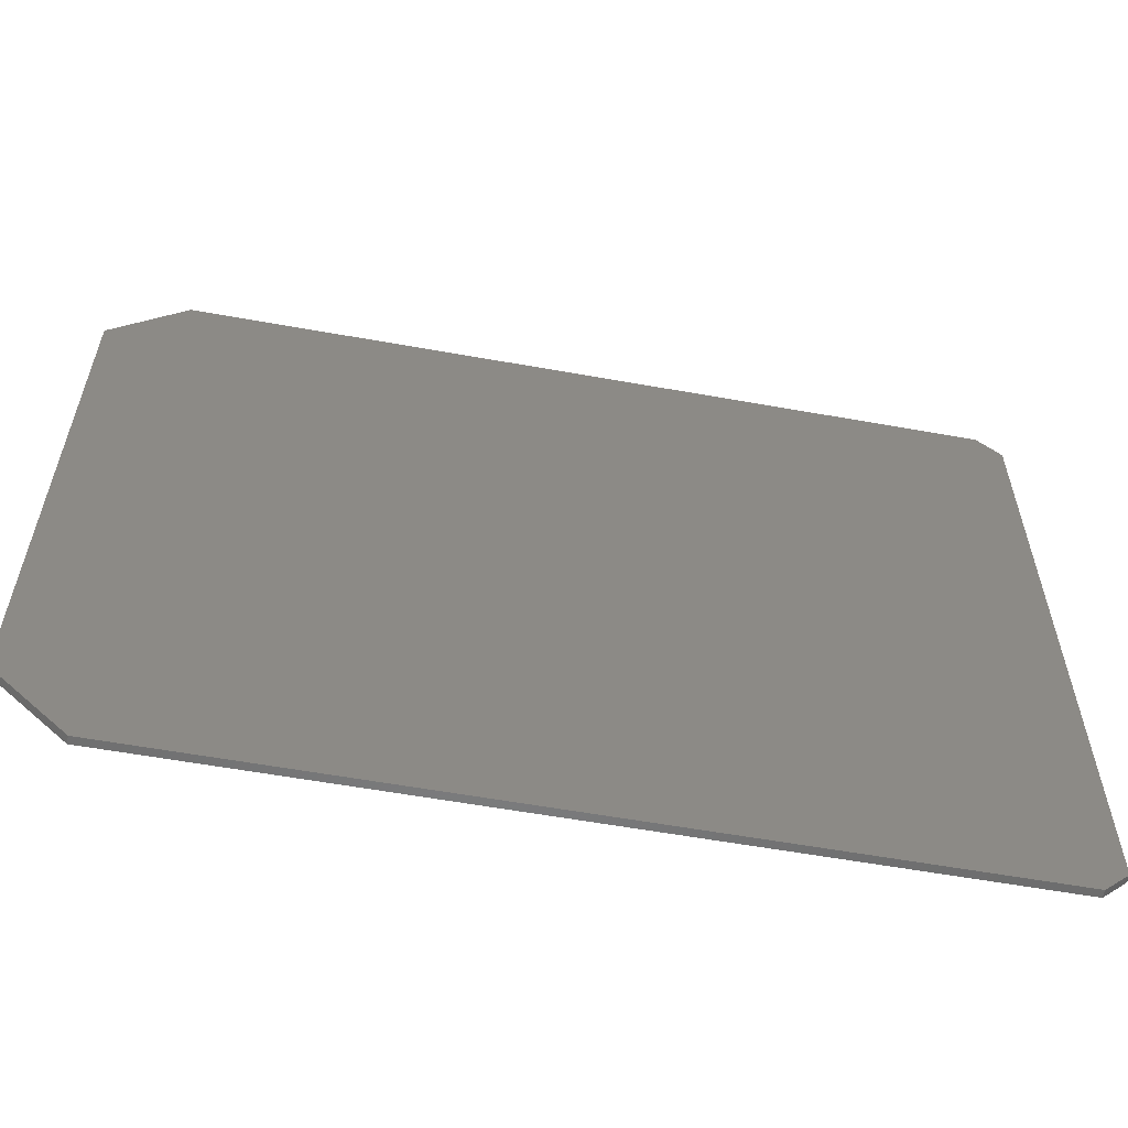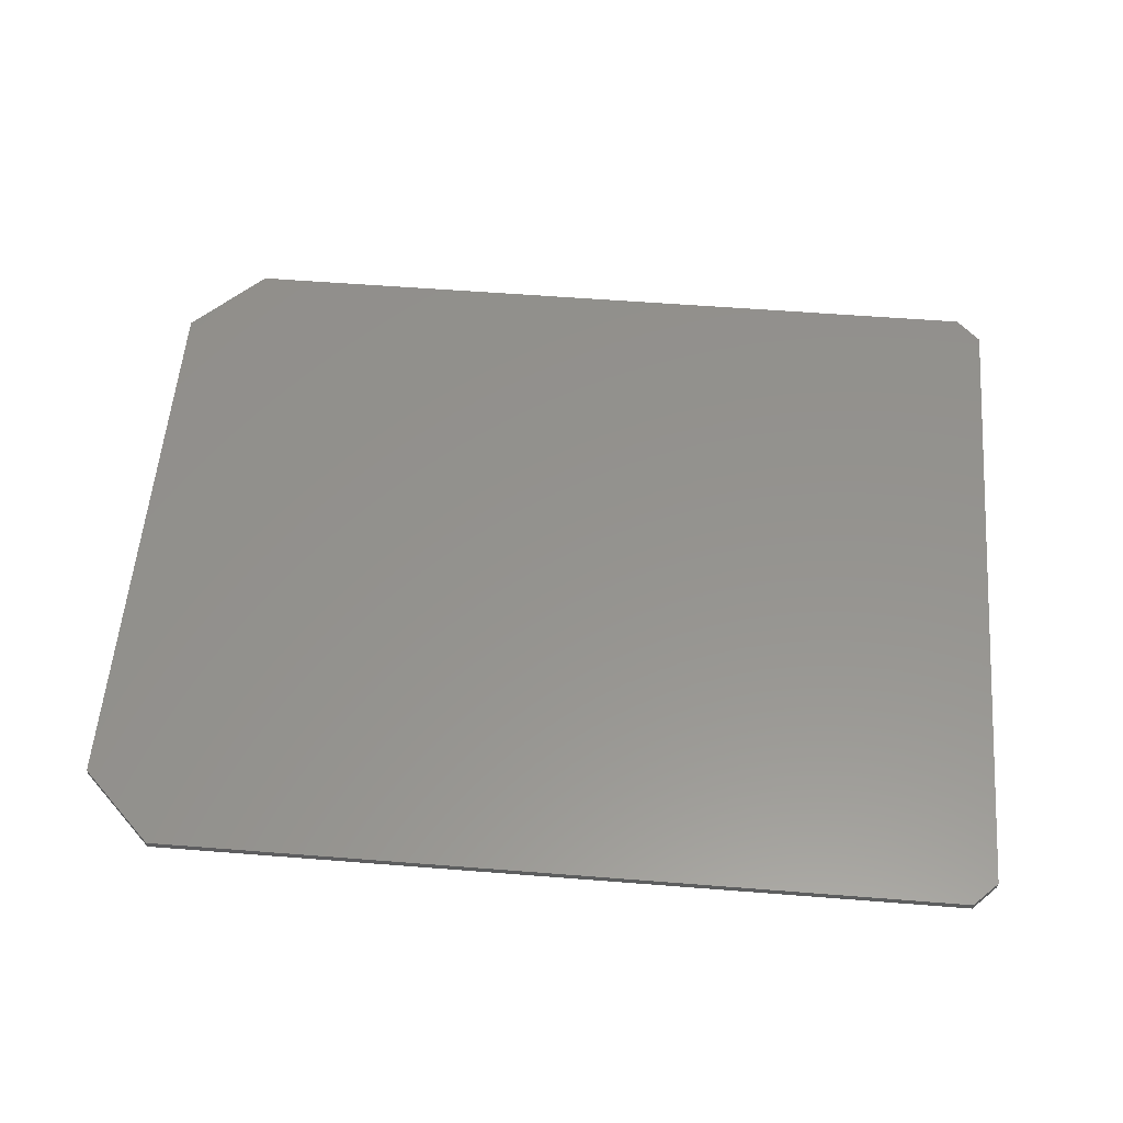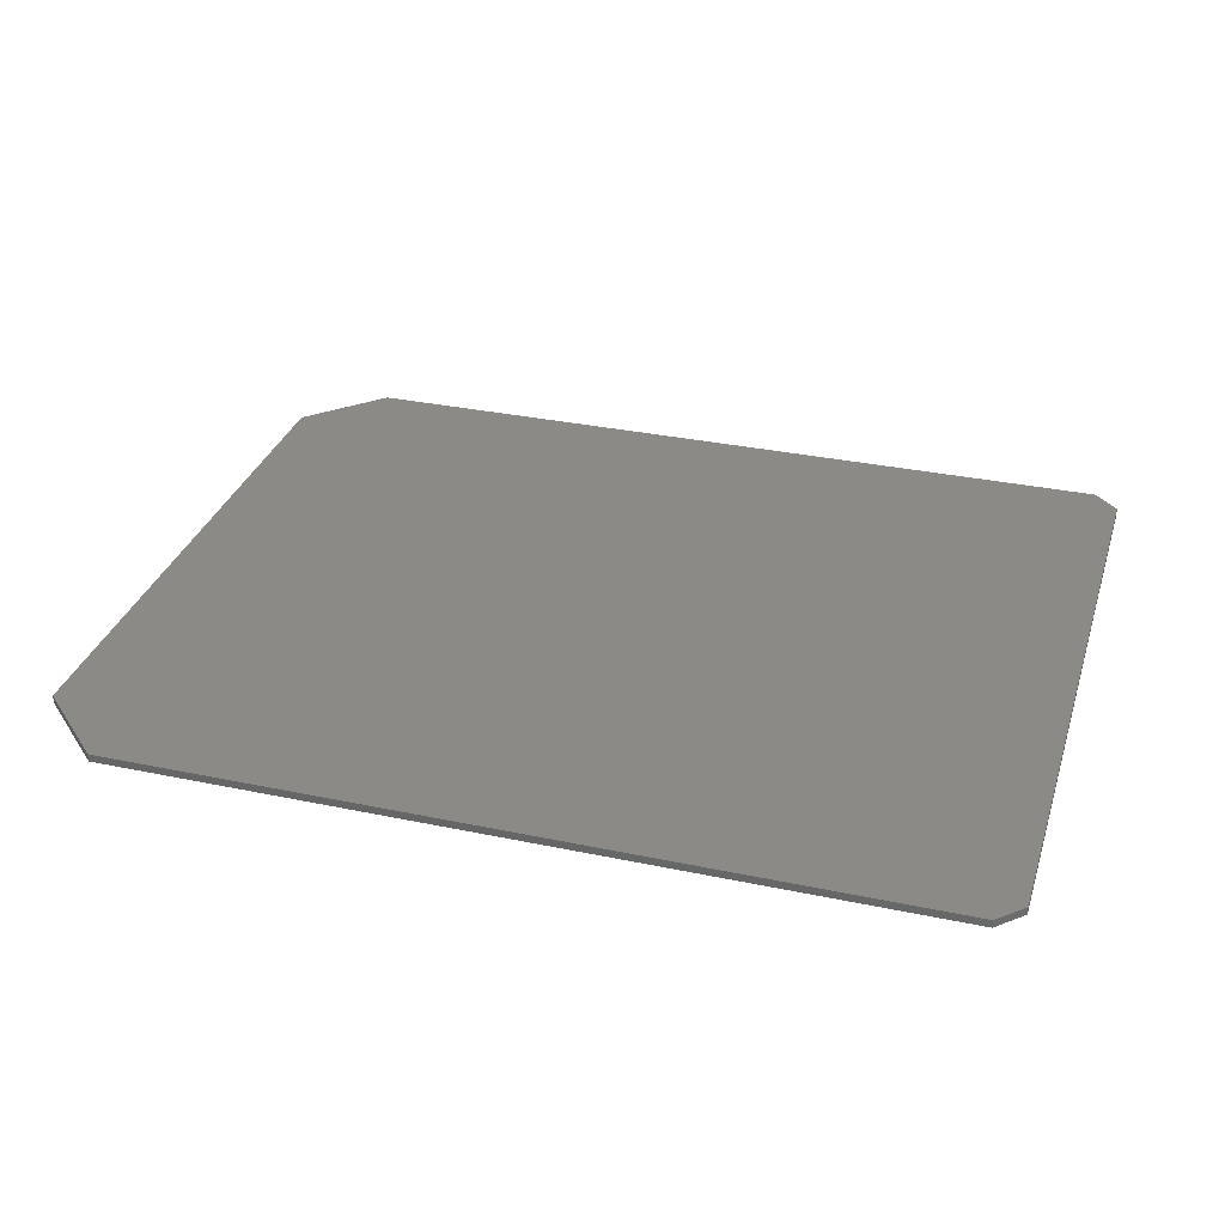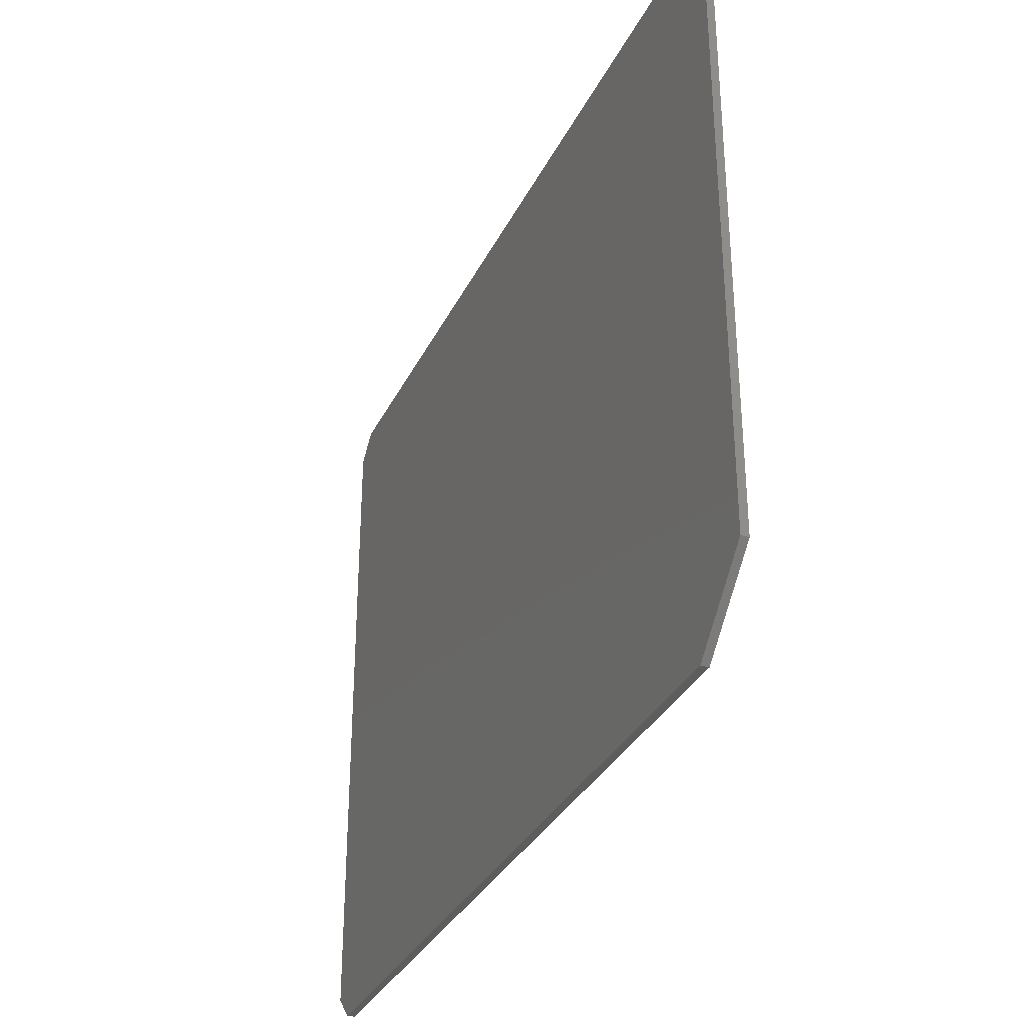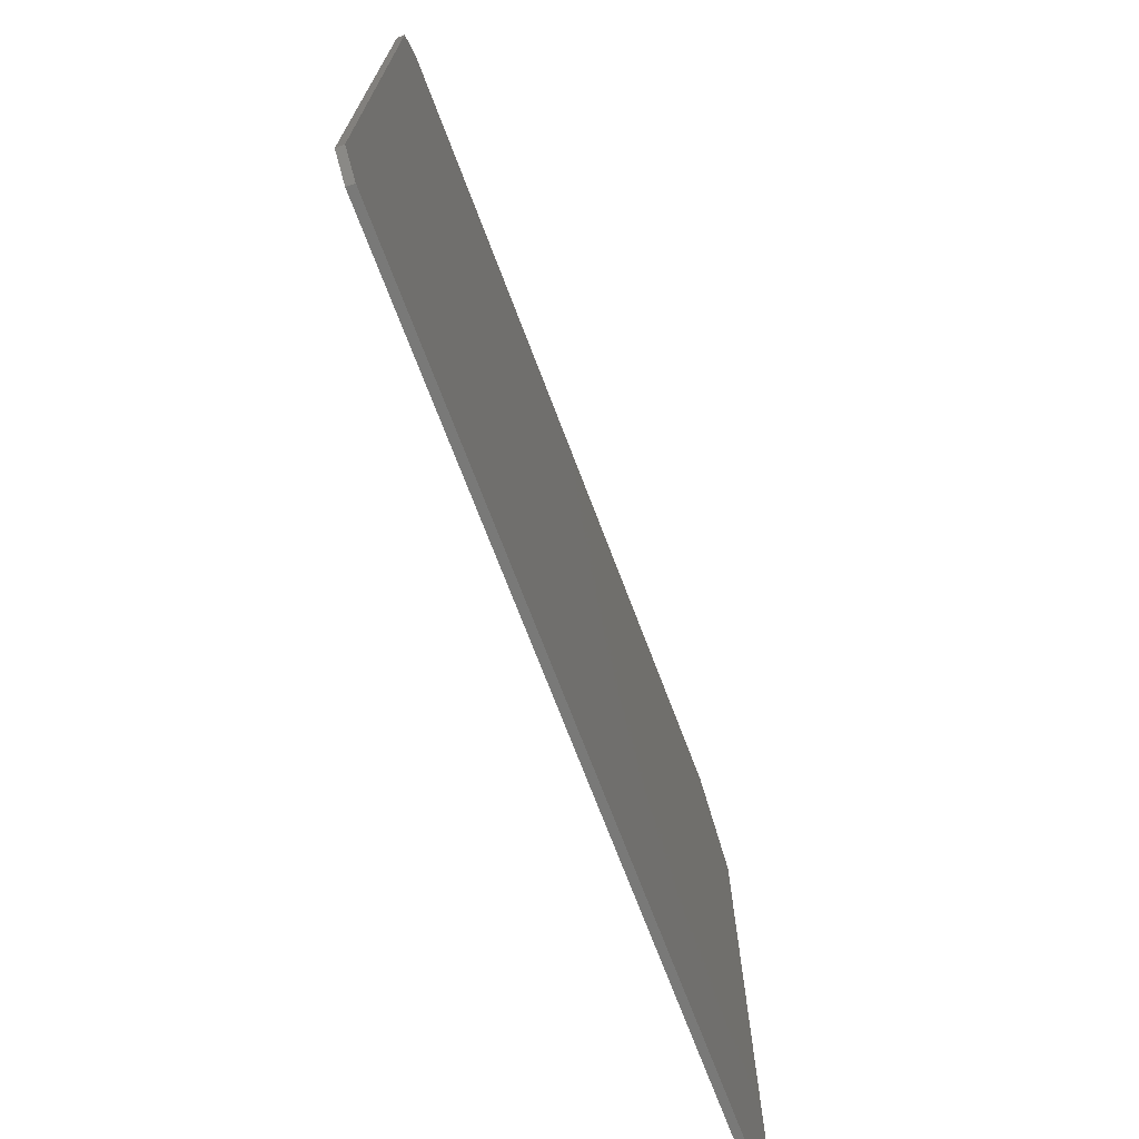
<metadata>
{"format":"stl","ext":"stl","renderer":"f3d","projection":"perspective","resolution":1024,"background":"white","views":[{"elev":-58.6,"azim":169.5,"up":"+Y"},{"elev":56.4,"azim":-175.3,"up":"+Z"},{"elev":32.1,"azim":-163.5,"up":"+Z"},{"elev":-32.9,"azim":67.1,"up":"+Y"},{"elev":-71.9,"azim":-69.2,"up":"+Y"}]}
</metadata>
<code>
# stl→obj: 16 verts, 28 faces
v -0.345 -0.295 3.837e-11
v -0.365 -0.275 3.837e-11
v -0.365 0.275 3.837e-11
v -0.345 0.295 3.837e-11
v 0.305 0.295 3.837e-11
v 0.365 0.235 3.837e-11
v 0.365 -0.235 3.837e-11
v 0.305 -0.295 3.837e-11
v -0.345 0.295 0.00635
v 0.305 0.295 0.00635
v 0.365 0.235 0.00635
v 0.365 -0.235 0.00635
v 0.305 -0.295 0.00635
v -0.365 0.275 0.00635
v -0.345 -0.295 0.00635
v -0.365 -0.275 0.00635
f 1 2 3
f 1 3 4
f 1 4 5
f 1 5 6
f 1 6 7
f 1 7 8
f 5 4 9
f 5 9 10
f 11 6 5
f 11 5 10
f 12 7 6
f 12 6 11
f 12 13 8
f 12 8 7
f 14 9 4
f 14 4 3
f 1 8 13
f 1 13 15
f 16 15 13
f 16 13 12
f 16 12 11
f 16 11 10
f 16 10 9
f 16 9 14
f 16 14 3
f 16 3 2
f 16 2 1
f 16 1 15

</code>
